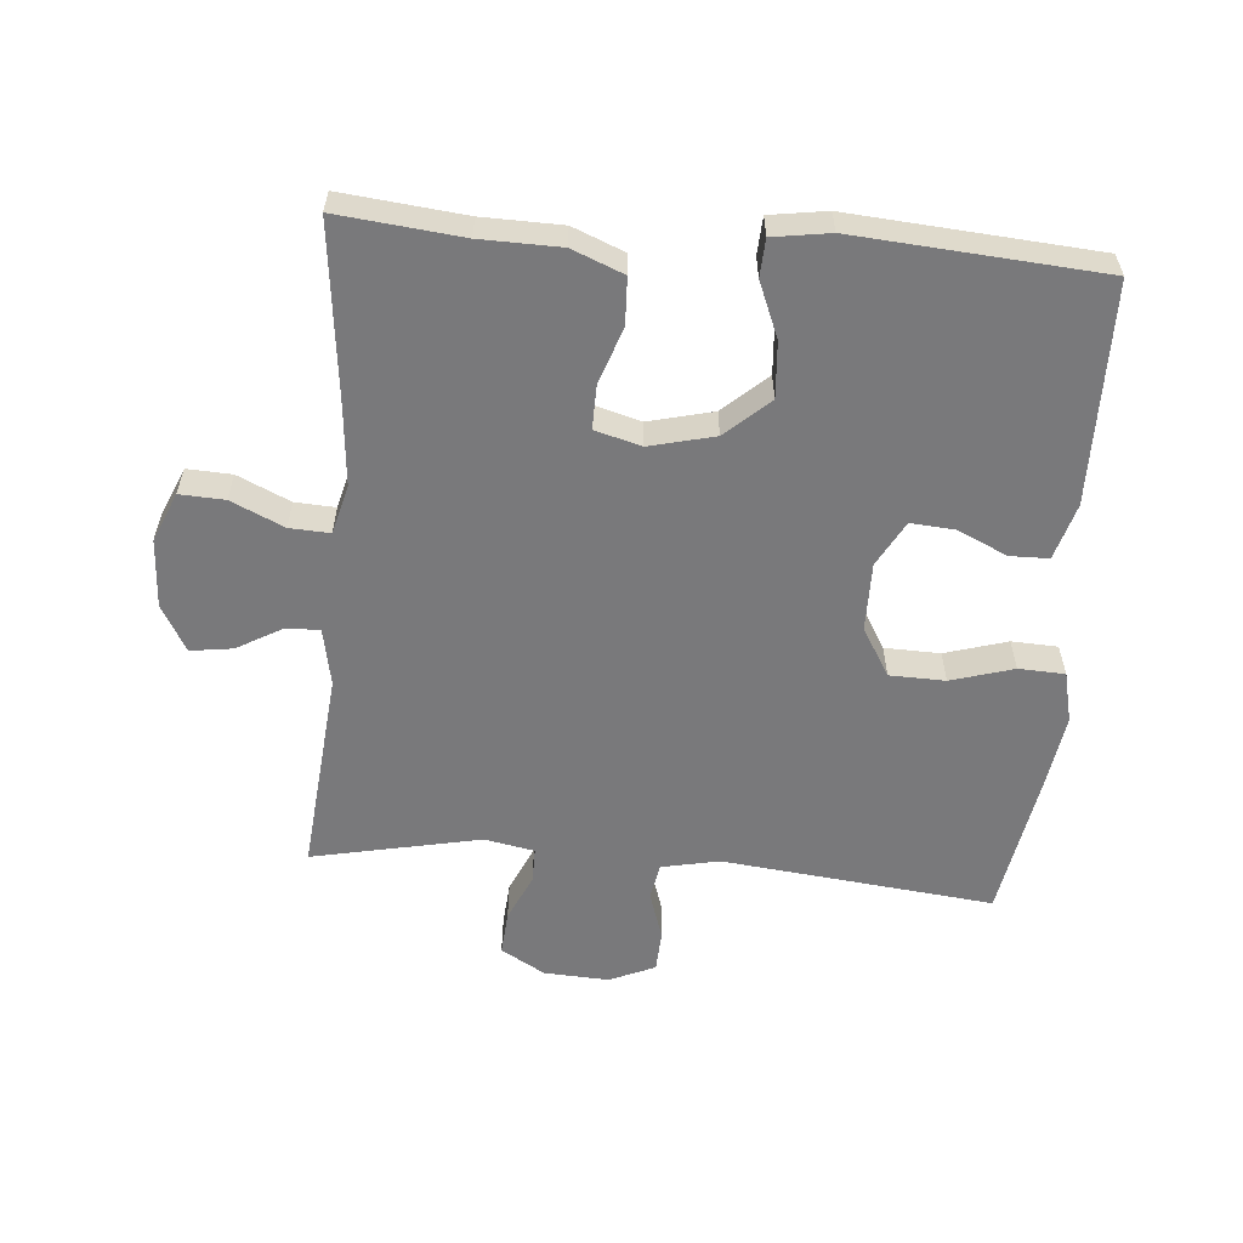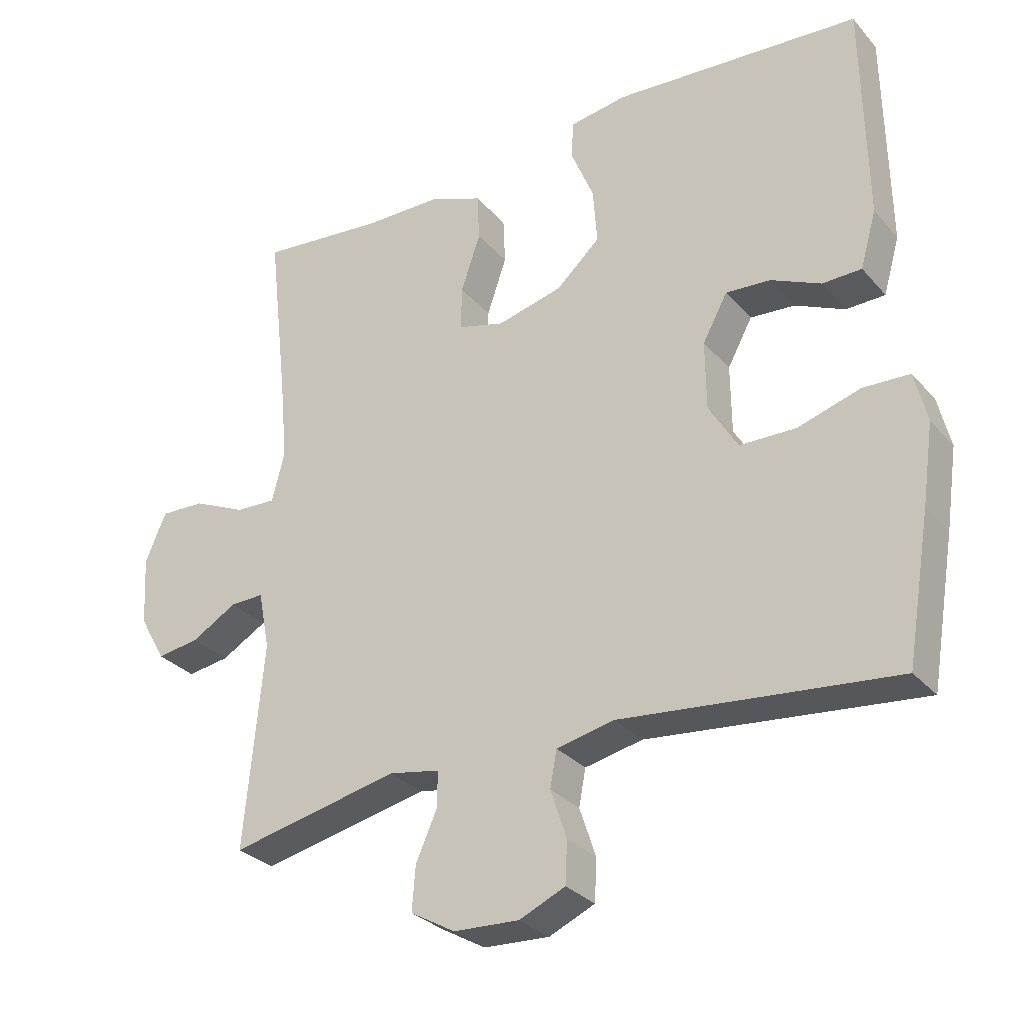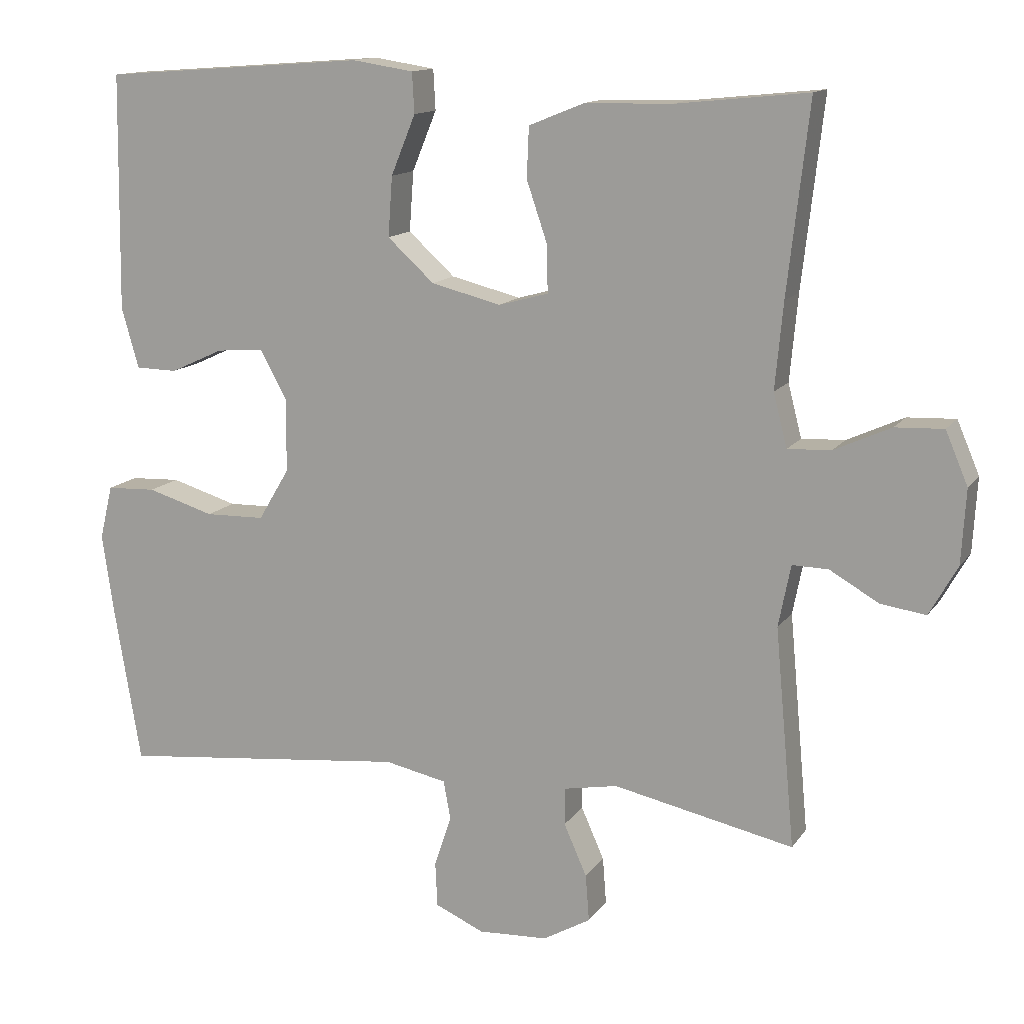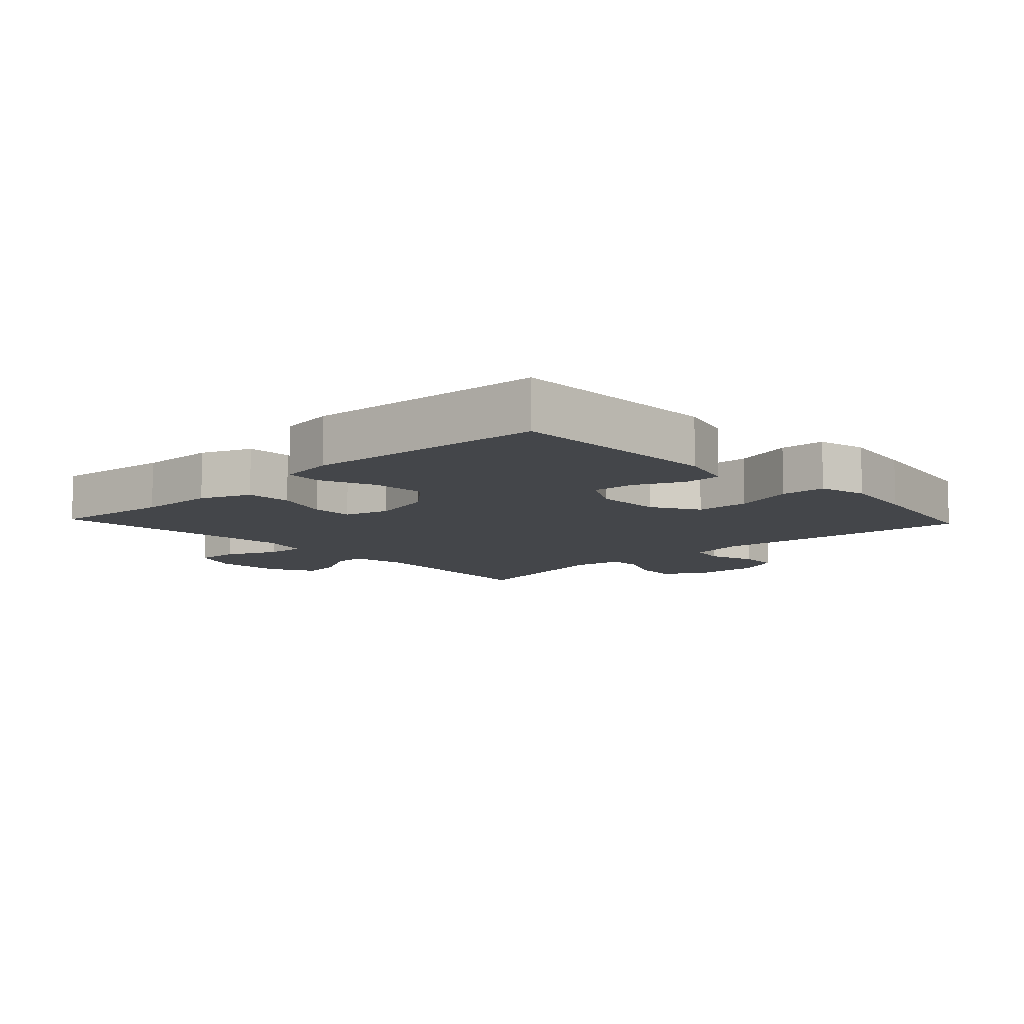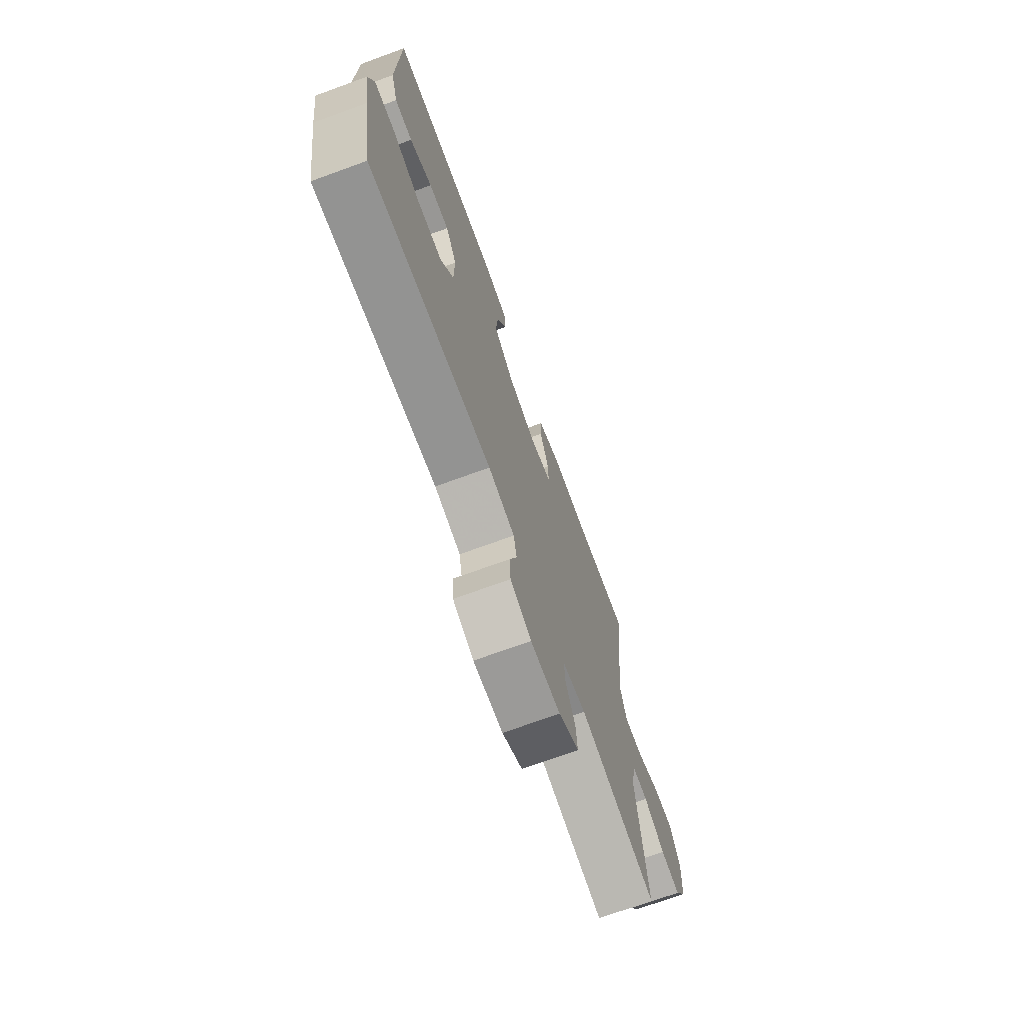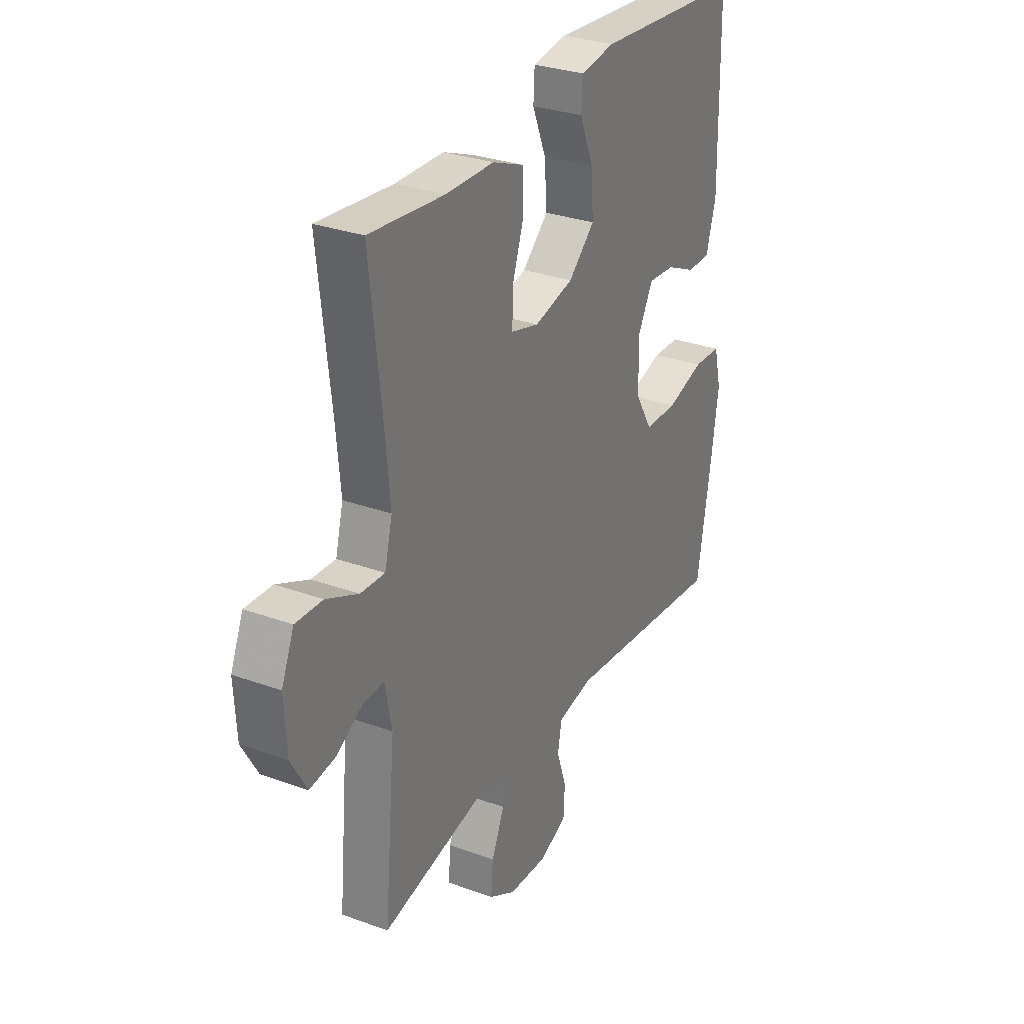
<metadata>
{"format":"obj","ext":"obj","renderer":"f3d","projection":"perspective","resolution":1024,"background":"white","views":[{"elev":-57.9,"azim":-4.9,"up":"+Y"},{"elev":-30.0,"azim":32.9,"up":"+Z"},{"elev":13.4,"azim":-158.0,"up":"+Z"},{"elev":-9.6,"azim":43.2,"up":"+Y"},{"elev":-72.1,"azim":110.0,"up":"+Z"},{"elev":30.1,"azim":-62.1,"up":"+Z"}]}
</metadata>
<code>
v -0.5 0.07 0.5
v -0.315 0.07 0.481
v -0.196 0.07 0.479
v -0.119 0.07 0.448
v -0.116 0.07 0.378
v -0.145 0.07 0.293
v -0.146 0.07 0.228
v -0.077 0.07 0.209
v 0.02 0.07 0.233
v 0.085 0.07 0.292
v 0.079 0.07 0.375
v 0.045 0.07 0.458
v 0.048 0.07 0.514
v 0.133 0.07 0.527
v 0.5 0.07 0.5
v 0.505 0.07 0.171
v 0.481 0.07 0.087
v 0.423 0.07 0.086
v 0.349 0.07 0.12
v 0.283 0.07 0.125
v 0.246 0.07 0.057
v 0.247 0.07 -0.045
v 0.29 0.07 -0.117
v 0.373 0.07 -0.119
v 0.466 0.07 -0.091
v 0.535 0.07 -0.094
v 0.553 0.07 -0.169
v 0.536 0.07 -0.286
v 0.5 0.07 -0.5
v 0.095 0.07 -0.457
v 0.009 0.07 -0.475
v -0.001 0.07 -0.529
v 0.023 0.07 -0.601
v 0.02 0.07 -0.663
v -0.048 0.07 -0.693
v -0.145 0.07 -0.688
v -0.211 0.07 -0.65
v -0.206 0.07 -0.585
v -0.174 0.07 -0.513
v -0.174 0.07 -0.461
v -0.249 0.07 -0.447
v -0.5 0.07 -0.5
v -0.472 0.07 -0.196
v -0.489 0.07 -0.11
v -0.539 0.07 -0.111
v -0.607 0.07 -0.15
v -0.67 0.07 -0.159
v -0.709 0.07 -0.09
v -0.715 0.07 0.013
v -0.684 0.07 0.086
v -0.617 0.07 0.083
v -0.538 0.07 0.047
v -0.478 0.07 0.044
v -0.459 0.07 0.118
v -0.47 0.07 0.237
v -0.5 0 0.5
v -0.315 0 0.481
v -0.196 0 0.479
v -0.119 0 0.448
v -0.116 0 0.378
v -0.145 0 0.293
v -0.146 0 0.228
v -0.077 0 0.209
v 0.02 0 0.233
v 0.085 0 0.292
v 0.079 0 0.375
v 0.045 0 0.458
v 0.048 0 0.514
v 0.133 0 0.527
v 0.5 0 0.5
v 0.505 0 0.171
v 0.481 0 0.087
v 0.423 0 0.086
v 0.349 0 0.12
v 0.283 0 0.125
v 0.246 0 0.057
v 0.247 0 -0.045
v 0.29 0 -0.117
v 0.373 0 -0.119
v 0.466 0 -0.091
v 0.535 0 -0.094
v 0.553 0 -0.169
v 0.536 0 -0.286
v 0.5 0 -0.5
v 0.095 0 -0.457
v 0.009 0 -0.475
v -0.001 0 -0.529
v 0.023 0 -0.601
v 0.02 0 -0.663
v -0.048 0 -0.693
v -0.145 0 -0.688
v -0.211 0 -0.65
v -0.206 0 -0.585
v -0.174 0 -0.513
v -0.174 0 -0.461
v -0.249 0 -0.447
v -0.5 0 -0.5
v -0.472 0 -0.196
v -0.489 0 -0.11
v -0.539 0 -0.111
v -0.607 0 -0.15
v -0.67 0 -0.159
v -0.709 0 -0.09
v -0.715 0 0.013
v -0.684 0 0.086
v -0.617 0 0.083
v -0.538 0 0.047
v -0.478 0 0.044
v -0.459 0 0.118
v -0.47 0 0.237
f 50 51 52
f 49 50 52
f 48 49 52
f 47 48 52
f 46 47 52
f 45 46 52
f 44 45 52 53
f 43 44 53 54
f 41 42 43
f 40 41 43 54
f 37 38 39
f 36 37 39
f 35 36 39
f 34 35 39
f 33 34 39
f 32 33 39
f 31 32 39 40
f 40 54 55
f 31 40 55
f 30 31 55
f 28 29 30
f 27 28 30
f 26 27 30
f 25 26 30
f 24 25 30
f 17 18 19
f 16 17 19
f 15 16 19
f 14 15 19
f 13 14 19
f 12 13 19
f 11 12 19
f 10 11 19 20
f 9 10 20 21
f 4 5 6
f 3 4 6
f 2 3 6
f 2 6 7
f 1 2 7
f 55 1 7
f 30 55 7 8
f 23 24 30
f 30 8 9
f 23 30 9
f 22 23 9
f 9 21 22
f 107 106 105
f 107 105 104
f 107 104 103
f 107 103 102
f 107 102 101
f 107 101 100
f 108 107 100 99
f 109 108 99 98
f 98 97 96
f 109 98 96 95
f 94 93 92
f 94 92 91
f 94 91 90
f 94 90 89
f 94 89 88
f 94 88 87
f 95 94 87 86
f 110 109 95
f 110 95 86
f 110 86 85
f 85 84 83
f 85 83 82
f 85 82 81
f 85 81 80
f 85 80 79
f 74 73 72
f 74 72 71
f 74 71 70
f 74 70 69
f 74 69 68
f 74 68 67
f 74 67 66
f 75 74 66 65
f 76 75 65 64
f 61 60 59
f 61 59 58
f 61 58 57
f 62 61 57
f 62 57 56
f 62 56 110
f 63 62 110 85
f 85 79 78
f 64 63 85
f 64 85 78
f 64 78 77
f 77 76 64
f 1 56 57 2
f 2 57 58 3
f 3 58 59 4
f 4 59 60 5
f 5 60 61 6
f 6 61 62 7
f 7 62 63 8
f 8 63 64 9
f 9 64 65 10
f 10 65 66 11
f 11 66 67 12
f 12 67 68 13
f 13 68 69 14
f 14 69 70 15
f 15 70 71 16
f 16 71 72 17
f 17 72 73 18
f 18 73 74 19
f 19 74 75 20
f 20 75 76 21
f 21 76 77 22
f 22 77 78 23
f 23 78 79 24
f 24 79 80 25
f 25 80 81 26
f 26 81 82 27
f 27 82 83 28
f 28 83 84 29
f 29 84 85 30
f 30 85 86 31
f 31 86 87 32
f 32 87 88 33
f 33 88 89 34
f 34 89 90 35
f 35 90 91 36
f 36 91 92 37
f 37 92 93 38
f 38 93 94 39
f 39 94 95 40
f 40 95 96 41
f 41 96 97 42
f 42 97 98 43
f 43 98 99 44
f 44 99 100 45
f 45 100 101 46
f 46 101 102 47
f 47 102 103 48
f 48 103 104 49
f 49 104 105 50
f 50 105 106 51
f 51 106 107 52
f 52 107 108 53
f 53 108 109 54
f 54 109 110 55
f 55 110 56 1

</code>
